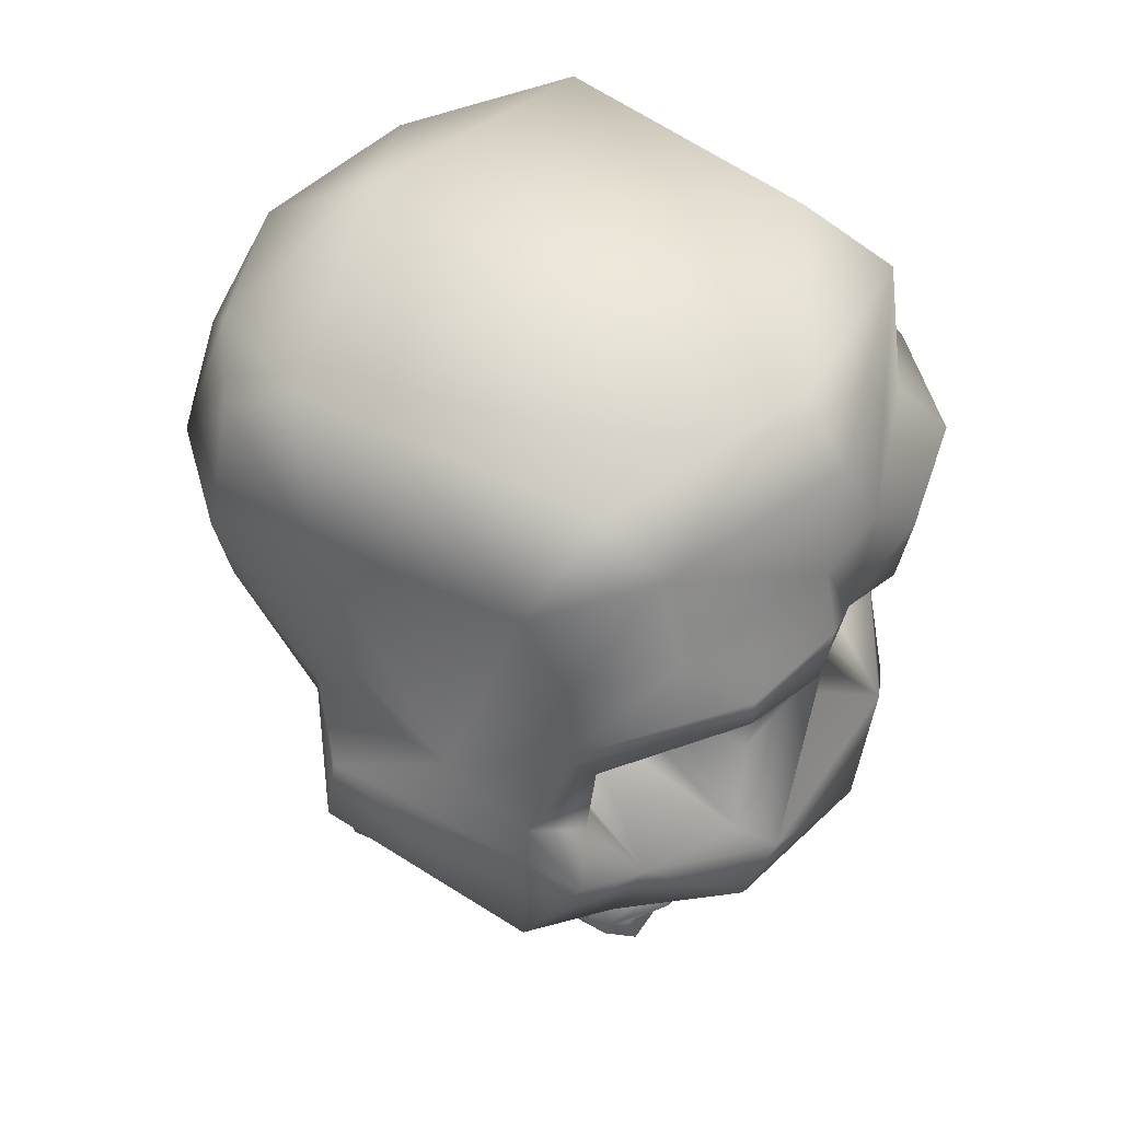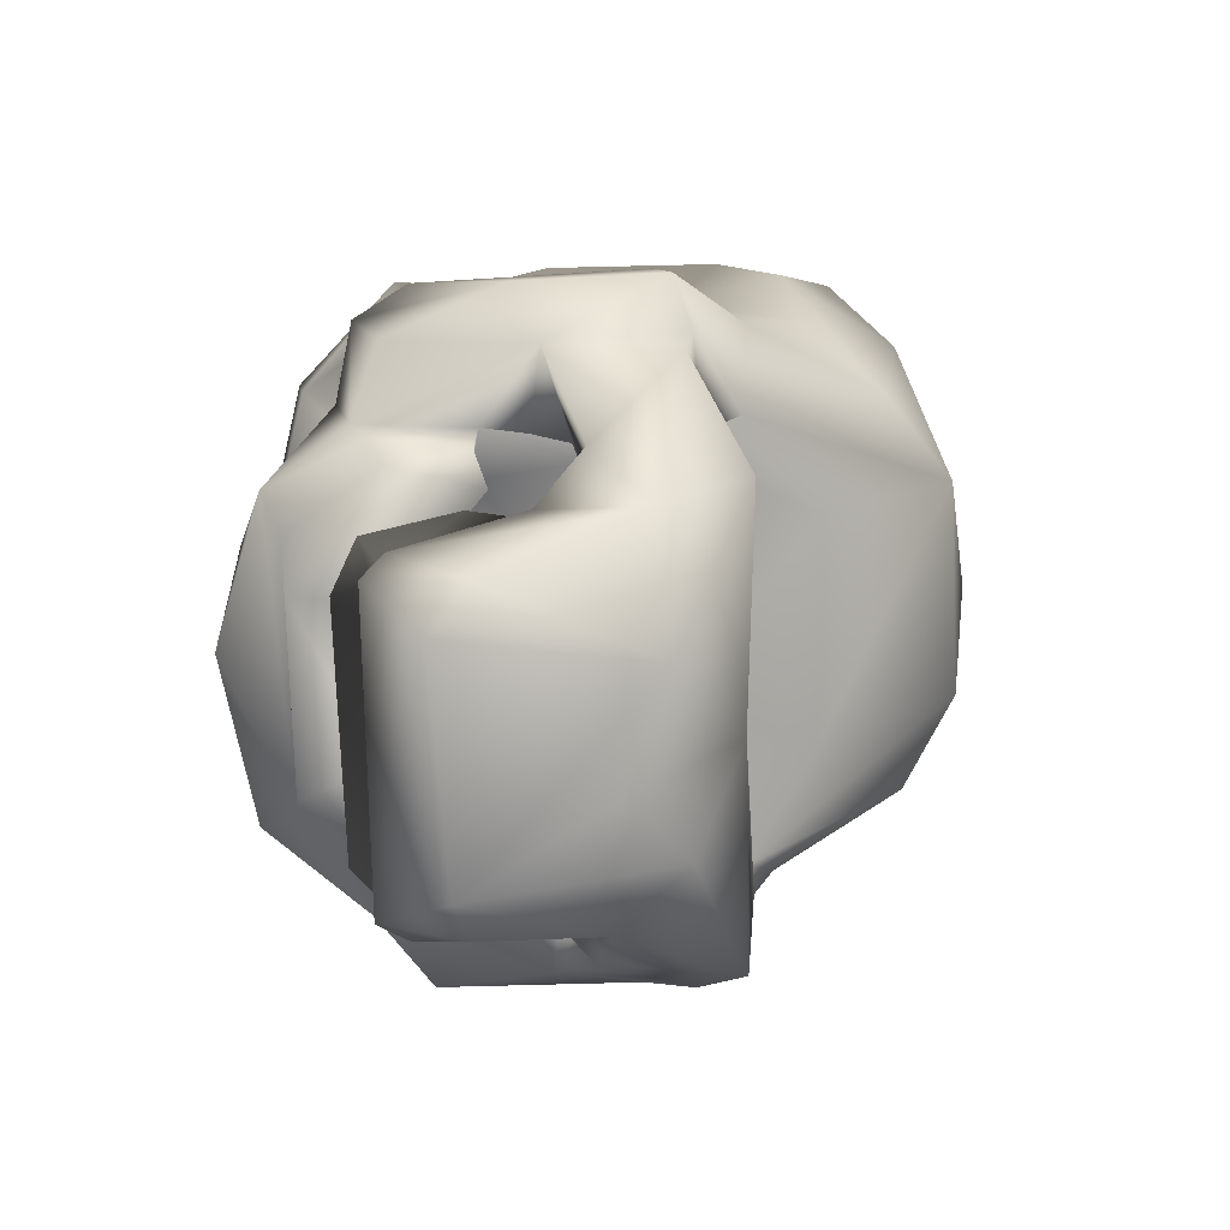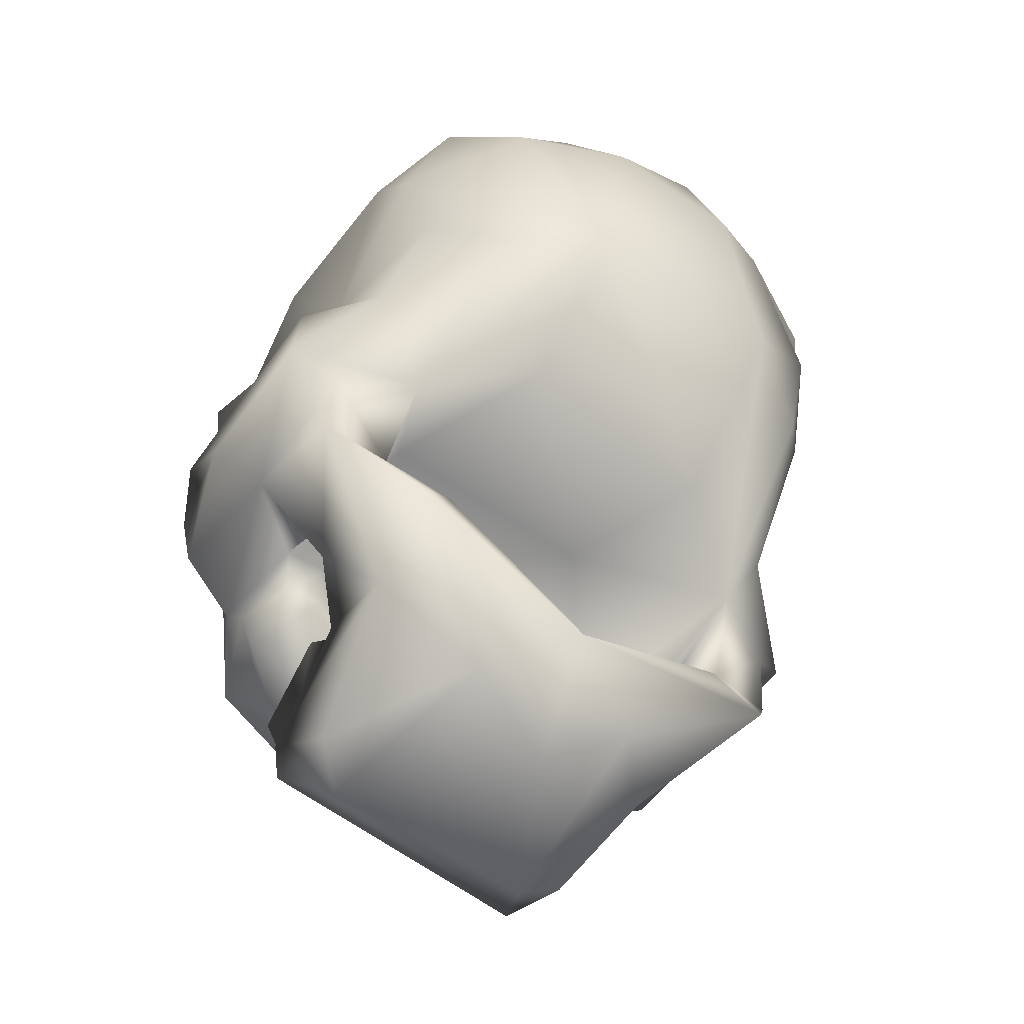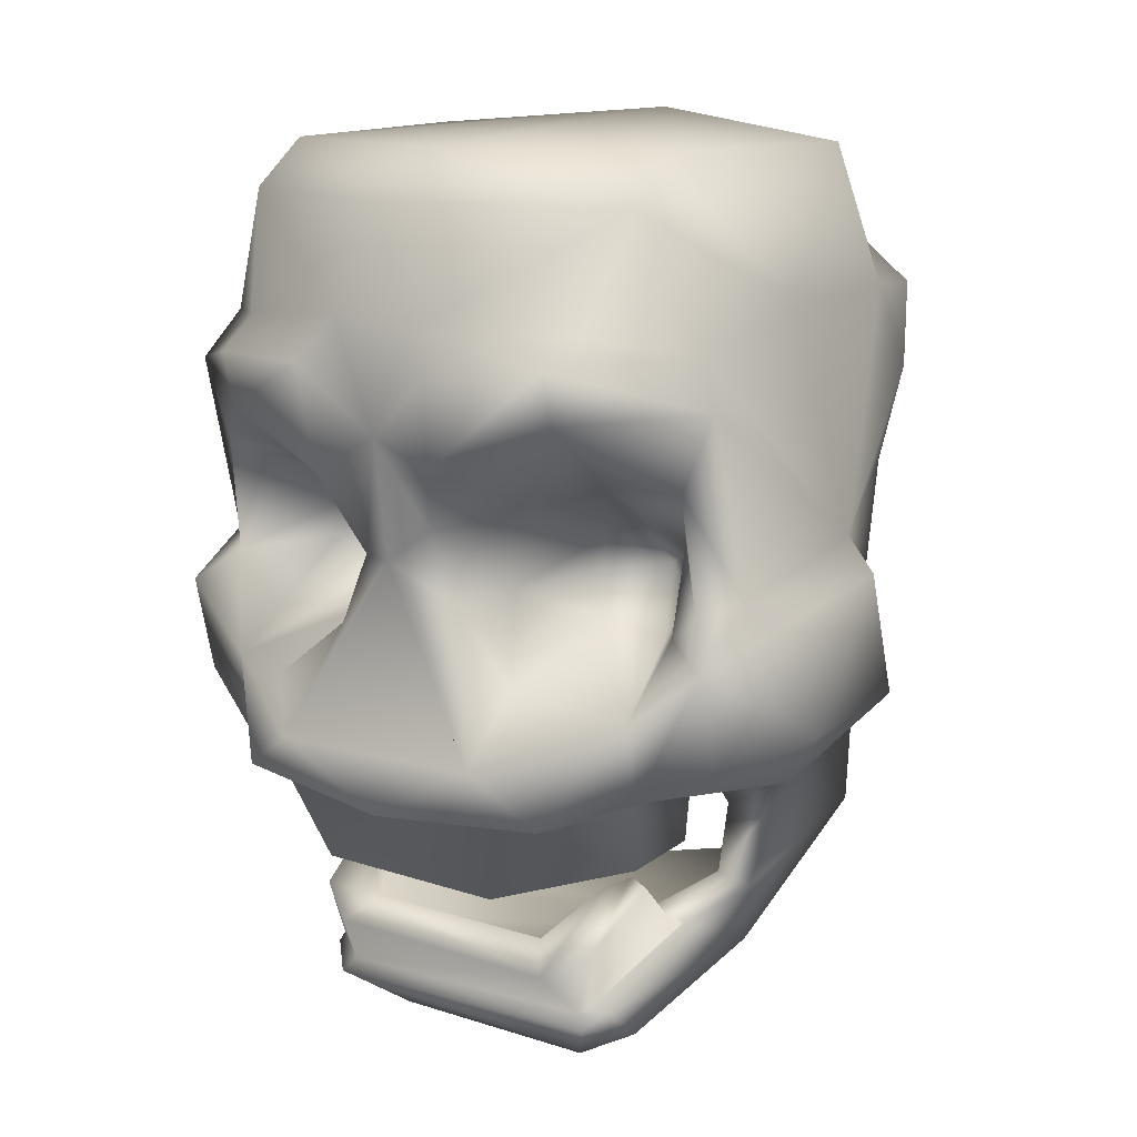
<metadata>
{"format":"obj","ext":"obj","renderer":"f3d","projection":"perspective","resolution":1024,"background":"white","views":[{"elev":55.6,"azim":-56.2,"up":"+Y"},{"elev":-74.7,"azim":91.2,"up":"+Y"},{"elev":-59.1,"azim":142.2,"up":"+Y"},{"elev":14.1,"azim":32.6,"up":"+Y"}]}
</metadata>
<code>
g Gravedigger-Head
v -0.0005054 -0.0006961 0.0003092
v -0.0005255 -0.0007568 0.0001878
v -0.0007158 -0.0007044 0.000216
v -0.000479 -0.0009005 0.0001108
v -0.0005871 -0.0009692 0.0001165
v -0.0004466 -0.001024 0.0001276
v -0.0007042 -0.0008304 -0.0001012
v -0.0006899 -0.0006543 -0.0001353
v -0.0005786 -0.00107 -0.0002047
v -0.0004473 -0.001104 0.0001837
v -0.0004021 -0.001097 0.0002144
v -0.0003909 -0.001302 7.373e-05
v -0.0004096 -0.001257 0.0004847
v -0.0003888 -0.001236 0.0004853
v -0.0003347 -0.001274 0.0005149
v -0.0002294 -0.001331 -8.888e-05
v -8.273e-06 -0.001221 -0.0001982
v -0.0003534 -0.001303 0.000548
v -0.0003659 -0.001376 0.0003495
v -0.0002687 -0.001427 0.0003843
v -7.912e-05 -0.001392 5.28e-05
v 0.0001885 -0.001359 -5.122e-05
v 0.0004944 -0.001095 -0.0002266
v 0.0003507 -0.001295 0.0005489
v 0.0003277 -0.001265 0.0005227
v 0.000265 -0.001423 0.0004172
v 0.00047 -0.001235 -2.914e-05
v 0.000705 -0.000838 -9.781e-05
v 0.0003646 -0.001384 0.0003256
v 0.0003951 -0.001256 0.0004986
v 0.0003518 -0.00125 0.0004974
v 0.0004408 -0.001113 0.0002175
v 0.0004254 -0.00112 0.0002389
v 0.00034 -0.001098 0.0002151
v 0.0004682 -0.001015 0.000107
v 0.0005516 -0.001034 0.0001072
v 0.000705 -0.0007134 0.0002038
v 0.000705 -0.000631 -0.0001182
v 0.0005113 -0.000817 0.0001409
v 0.0005132 -0.0007173 0.0002326
v 0.000509 -0.000851 0.000344
v 0.0005087 -0.0007046 0.0005752
v 0.0005229 -0.0006872 0.0003419
v 0.0004869 -0.0008716 0.0005304
v 0.0003052 -0.0007295 0.0007663
v 0.0002264 -0.0009267 0.0007407
v -0.0003312 -0.0007291 0.000761
v -0.0002292 -0.0009124 0.0007396
v -0.000513 -0.0006915 0.0005841
v -0.0005138 -0.0008703 0.000499
v -0.0005054 -0.0006961 0.0003092
v -0.0004981 -0.0008499 0.0003411
v -0.0001558 -0.0008952 0.0005579
v 0.0001856 -0.0009022 0.0005379
v -0.0004386 -0.0008725 0.0003097
v -0.0004149 -0.0006175 0.0003214
v -0.0005054 -0.0006961 0.0003092
v 0.0004289 -0.0008715 0.0003155
v 0.0003921 -0.0006192 0.0003667
v 0.0005229 -0.0006872 0.0003419
v -0.0004957 -0.0006324 -0.0002229
v -0.0005255 -0.0007568 0.0001878
v -0.0005054 -0.0006961 0.0003092
v -0.0005164 -0.0008688 -0.0001331
v -0.0006899 -0.0006543 -0.0001353
v -0.000479 -0.0009005 0.0001108
v -0.0007042 -0.0008304 -0.0001012
v -0.0004466 -0.001024 0.0001276
v -0.0005786 -0.00107 -0.0002047
v -0.0004038 -0.001052 -0.0002182
v -0.0004021 -0.001097 0.0002144
v -8.273e-06 -0.001221 -0.0001982
v -0.000256 -0.001105 0.0002537
v -8.773e-06 -0.001144 -0.0001435
v 0.0004144 -0.00106 -0.0002248
v 0.0004944 -0.001095 -0.0002266
v 0.000705 -0.000838 -9.781e-05
v -0.0003173 -0.0009832 0.0003588
v -0.0004283 -0.0009833 0.0003373
v 0.00034 -0.001098 0.0002151
v 0.0005396 -0.0008789 -0.0001248
v 0.000705 -0.000631 -0.0001182
v 0.0005238 -0.000609 -0.0002222
v 0.0004682 -0.001015 0.000107
v 0.0005113 -0.000817 0.0001409
v 0.0005132 -0.0007173 0.0002326
v 0.0005229 -0.0006872 0.0003419
v -0.0002191 -0.001179 0.0004046
v -0.0002488 -0.001088 0.0005257
v 0.0002457 -0.001129 0.000305
v 0.000194 -0.001183 0.0004151
v 0.0002389 -0.001085 0.0005501
v 0.0003184 -0.0009918 0.0003922
v 0.0003576 -0.0009771 0.0003308
v 0.0003052 -0.0007295 0.0007663
v -0.0003312 -0.0007291 0.000761
v 0.0004011 -0.0007121 0.0008106
v 4.231e-05 -0.0007046 0.0009262
v 0.0002561 -0.0005812 0.0008732
v -0.0002516 -0.0005877 0.0008749
v -0.0003682 -0.0006758 0.0008544
v -0.000581 -0.0006835 0.0006112
v -0.000513 -0.0006915 0.0005841
v -0.0005054 -0.0006961 0.0003092
v -0.0007158 -0.0007044 0.000216
v -0.0005435 -0.0004788 0.0006731
v -0.0007905 -0.0005974 0.0004871
v -0.0008107 -0.0005421 -7.761e-05
v -0.0006899 -0.0006543 -0.0001353
v -0.0005669 -0.0004837 -0.0002881
v -0.0004957 -0.0006324 -0.0002229
v -0.0008135 -0.0002561 -3.18e-05
v -0.0006707 -0.0001979 -0.000181
v -0.0006991 -0.0001796 0.0002196
v -0.0007601 -0.0003042 0.0004606
v -0.0007207 -0.0002294 0.0004519
v -0.0007339 -0.0003304 0.000613
v -0.0007253 0.0002132 0.0005569
v -0.0006432 0.0003316 0.0005163
v -0.0006304 -0.0002518 0.0005585
v -0.0006313 3.501e-05 0.0005838
v -0.0004649 0.000354 0.0006899
v -0.0004005 0.0001683 0.0008368
v -0.0004199 0.000293 0.0008486
v -0.0001728 0.0002969 0.0009004
v -0.0004775 0.0006427 0.0006334
v -0.0001126 0.0003998 0.0008355
v 1.669e-06 0.0001408 0.0008522
v -0.0001469 4.79e-05 0.0008677
v -0.0006637 0.0005467 0.0004116
v -0.0006991 -0.0001796 0.0002196
v -0.0003874 1.89e-06 0.0005442
v -0.0002401 -4.91e-05 0.0005843
v -9.546e-05 -0.0001548 0.0007544
v -0.0005433 -3.435e-05 0.0004838
v -1.856e-05 0.0006452 0.0007985
v -0.0004726 0.0007468 0.0004851
v 9.402e-05 0.0003787 0.000843
v -0.0003636 -0.0001176 0.0002904
v -0.0004669 -0.0001482 0.0003064
v -0.0002681 -0.0001551 0.0002911
v -0.0005117 -0.0002494 0.0003168
v -0.0003716 -0.0002558 0.0001925
v -0.000243 -0.0002693 0.0002734
v -0.0004443 -0.000355 0.0002868
v -0.0003193 -0.0003713 0.0003258
v -0.0003276 -0.0004662 0.0007919
v -0.0002164 -0.0003192 0.000554
v -0.0001868 -0.0003351 0.0007285
v 6.647e-06 -0.0001475 0.0008119
v 9.414e-05 -7.599e-05 0.0007723
v 6.647e-06 -0.0001475 0.0008119
v 0.0001388 -0.0002462 0.0007287
v 0.0002561 -0.0005812 0.0008732
v 0.00028 -0.0004214 0.000732
v 0.0005389 -0.0004815 0.0006639
v 0.0004011 -0.0007121 0.0008106
v 0.0001953 -0.0002338 0.0005843
v 0.0002823 -0.0003482 0.0003266
v 0.0001677 8.829e-05 0.0008821
v 0.0002517 -4.401e-05 0.0005858
v 0.0001788 0.0002909 0.0009029
v 0.0004369 0.000322 0.0008376
v 0.0004421 0.0002012 0.0008167
v 0.0002738 -0.0001514 0.0003095
v 0.0002427 -0.0002454 0.0002901
v 0.000366 -0.0002355 0.0001663
v 0.0004037 1.204e-05 0.0005252
v 0.0004431 -0.0003734 0.0003286
v 0.000369 -0.0001196 0.0003001
v 0.0004877 -0.0001679 0.0003088
v 0.0004929 -0.0002781 0.0003044
v 0.0005993 -8.703e-05 0.0005134
v 0.0005801 -0.0003061 0.0005382
v 0.000705 -0.0003543 0.0006332
v 0.0006248 3.402e-05 0.0005802
v 0.0006623 -0.0002397 0.0005754
v 0.000705 0.0002184 0.0005822
v 0.0007212 -0.0002232 0.0004614
v 0.0005336 -0.0006765 0.0006134
v 0.0005087 -0.0007046 0.0005752
v 0.0003052 -0.0007295 0.0007663
v 0.0005229 -0.0006872 0.0003419
v 0.000705 -0.0007134 0.0002038
v 0.0005132 -0.0007173 0.0002326
v 0.000705 -0.0006279 0.0005529
v 0.0008154 -0.000565 0.0002781
v 0.0007753 -0.0002944 0.0005085
v 0.0008235 -0.0005465 -7.849e-05
v 0.000705 -0.000631 -0.0001182
v 0.0005238 -0.000609 -0.0002222
v 0.0006713 -0.0003054 -0.000242
v 0.0007909 -0.0002497 -3.844e-05
v 0.000705 -0.0001747 -7.504e-05
v 0.0006432 0.0003275 0.000519
v 0.0004409 0.0003744 0.0007043
v 0.0005257 0.0006474 0.0006061
v 0.000705 0.000401 0.0002174
v 0.000705 -0.0001747 -7.504e-05
v 2.351e-05 0.0007577 0.0006693
v -1.51e-05 0.0007823 -0.0004265
v 0.0004905 0.0007489 0.0003857
v 0.0005546 0.0007286 -0.0002687
v 0.000705 0.0004064 -0.0002048
v -0.000557 0.0007352 -0.0002309
v 0.0003243 0.0005701 -0.0006096
v -0.0006988 0.0004721 -0.0001175
v -0.0007034 0.0003038 -0.0004046
v -0.0006707 -0.0001979 -0.000181
v -0.0005826 0.0005803 -0.0004235
v -0.0003772 0.0005727 -0.0005869
v -2.764e-05 0.0005118 -0.0007358
v -0.0002903 0.0003913 -0.0007129
v -2.764e-05 0.0005118 -0.0007358
v -0.0005196 0.0002971 -0.0006229
v -0.0006104 -4.92e-05 -0.0004619
v -0.0005669 -0.0004837 -0.0002881
v 0.0002329 0.0003294 -0.0007478
v -8.135e-05 0.0002031 -0.0008012
v 0.0002845 -0.0002408 -0.0007195
v -0.0002903 0.0003913 -0.0007129
v 0.0005109 0.0002745 -0.000635
v -0.0004802 4.251e-05 -0.000651
v -0.0006104 -4.92e-05 -0.0004619
v -0.0002279 -0.0002398 -0.0007325
v -0.0004469 -0.0002771 -0.0006037
v -0.0005669 -0.0004837 -0.0002881
v -0.0004957 -0.0006324 -0.0002229
v -0.0002535 -0.0005306 -0.0003867
v 0.0002798 -0.000534 -0.0004079
v 0.0005238 -0.000609 -0.0002222
v 0.0004938 -0.0002716 -0.0005644
v 0.0006713 -0.0003054 -0.000242
v 0.0006341 -5.191e-05 -0.0003765
v 0.000705 0.0001929 -0.0003527
v 0.0006486 0.0003794 -0.000479
v -0.0002516 -0.0005877 0.0008749
v -7.775e-06 -0.000564 0.000428
v 0.0002561 -0.0005812 0.0008732
v 6.647e-06 -0.0001475 0.0008119
v -0.0002516 -0.0005877 0.0008749
v -0.0004021 -0.001097 0.0002144
v -0.0004283 -0.0009833 0.0003373
v -0.0003888 -0.001236 0.0004853
v -0.0003944 -0.001078 0.0005423
v -0.0002982 -0.001132 0.0006125
v -0.0003347 -0.001274 0.0005149
v -0.0002488 -0.001088 0.0005257
v -0.0004283 -0.0009833 0.0003373
v -0.0003173 -0.0009832 0.0003588
v 0.0002816 -0.001149 0.0006218
v 0.0002389 -0.001085 0.0005501
v 0.0003277 -0.001265 0.0005227
v 0.0003184 -0.0009918 0.0003922
v 0.000388 -0.001089 0.0005687
v 0.0003576 -0.0009771 0.0003308
v 0.0004125 -0.0009861 0.0003591
v 0.0003518 -0.00125 0.0004974
v 0.0004125 -0.0009861 0.0003591
v 0.0004254 -0.00112 0.0002389
v 0.00034 -0.001098 0.0002151
v 0.0003576 -0.0009771 0.0003308
v -0.0005054 -0.0006961 0.0003092
v -0.0004149 -0.0006175 0.0003214
v -0.0004957 -0.0006324 -0.0002229
v -0.0001046 -0.0005966 -5.617e-05
v -0.0002535 -0.0005306 -0.0003867
v 0.0002798 -0.000534 -0.0004079
v 0.000455 -0.0006309 -4.698e-05
v 0.0005238 -0.000609 -0.0002222
v 0.0005229 -0.0006872 0.0003419
v 0.0003921 -0.0006192 0.0003667
v -0.0001861 -0.0006496 0.0005119
v -0.0004386 -0.0008725 0.0003097
v -0.0001558 -0.0008952 0.0005579
v 9.617e-05 -0.0006813 0.0005692
v 0.0004289 -0.0008715 0.0003155
v 0.0001856 -0.0009022 0.0005379
g Gravedigger-Head_0
f 3 2 1
f 4 2 3
f 4 3 5
f 5 6 4
f 7 5 3
f 3 8 7
f 7 9 5
f 10 6 5
f 11 6 10
f 9 12 5
f 10 5 12
f 10 13 11
f 10 12 13
f 14 11 13
f 14 13 15
f 9 16 12
f 17 16 9
f 13 18 15
f 12 19 13
f 19 18 13
f 20 19 12
f 16 20 12
f 19 20 18
f 17 21 16
f 16 21 20
f 22 21 17
f 22 20 21
f 23 22 17
f 18 24 15
f 15 24 25
f 20 26 18
f 22 26 20
f 18 26 24
f 27 22 23
f 23 28 27
f 22 29 26
f 26 29 24
f 27 29 22
f 24 30 25
f 29 30 24
f 29 27 30
f 30 31 25
f 30 32 31
f 27 32 30
f 32 33 31
f 32 34 33
f 35 34 32
f 36 32 27
f 28 36 27
f 35 32 36
f 37 36 28
f 35 36 37
f 37 28 38
f 35 37 39
f 37 40 39
f 43 42 41
f 41 42 44
f 44 42 45
f 45 46 44
f 47 46 45
f 48 46 47
f 47 49 48
f 49 50 48
f 51 50 49
f 51 52 50
f 48 50 53
f 46 48 53
f 50 52 53
f 53 54 46
f 44 46 54
f 52 55 53
f 55 52 56
f 52 57 56
f 54 58 44
f 44 58 41
f 41 58 59
f 59 60 41
f 63 62 61
f 61 62 64
f 65 61 64
f 64 62 66
f 64 67 65
f 68 64 66
f 67 64 69
f 70 64 68
f 69 64 70
f 70 68 71
f 72 69 70
f 70 71 73
f 72 70 74
f 74 70 73
f 72 74 75
f 75 76 72
f 75 77 76
f 71 78 73
f 79 78 71
f 80 74 73
f 74 80 75
f 77 75 81
f 82 77 81
f 82 81 83
f 84 81 75
f 75 80 84
f 81 84 85
f 81 85 83
f 85 86 83
f 83 86 87
f 73 78 88
f 88 78 89
f 73 90 80
f 88 90 73
f 88 89 91
f 91 90 88
f 89 92 91
f 90 91 92
f 92 93 90
f 93 80 90
f 94 80 93
f 97 96 95
f 97 98 96
f 99 98 97
f 99 100 98
f 96 98 101
f 100 101 98
f 101 102 96
f 102 103 96
f 104 103 102
f 104 102 105
f 101 106 102
f 100 106 101
f 102 106 107
f 107 105 102
f 108 105 107
f 109 105 108
f 109 108 110
f 109 110 111
f 112 110 108
f 108 107 112
f 110 112 113
f 114 113 112
f 115 112 107
f 116 114 112
f 116 112 115
f 117 115 107
f 107 106 117
f 116 115 117
f 114 116 118
f 118 119 114
f 120 116 117
f 106 120 117
f 118 116 121
f 121 116 120
f 122 119 118
f 118 121 123
f 122 118 124
f 124 118 123
f 124 125 122
f 123 125 124
f 126 119 122
f 127 122 125
f 126 122 127
f 127 125 128
f 125 129 128
f 125 123 129
f 130 119 126
f 119 130 131
f 123 121 132
f 133 129 123
f 123 132 133
f 129 134 128
f 134 129 133
f 132 121 135
f 120 135 121
f 136 126 127
f 126 137 130
f 136 137 126
f 127 128 138
f 127 138 136
f 139 132 135
f 140 135 120
f 140 139 135
f 132 139 141
f 133 132 141
f 142 140 120
f 142 120 106
f 143 139 140
f 141 139 143
f 143 140 142
f 141 144 133
f 143 144 141
f 143 142 145
f 145 142 106
f 146 143 145
f 146 145 106
f 144 143 146
f 147 146 106
f 144 146 147
f 106 100 147
f 144 148 133
f 148 144 147
f 134 133 148
f 100 149 147
f 147 149 148
f 148 149 134
f 150 149 100
f 134 149 150
f 150 128 134
f 128 152 151
f 152 153 151
f 154 153 152
f 155 153 154
f 156 155 154
f 157 156 154
f 158 153 155
f 151 153 158
f 159 155 156
f 155 159 158
f 151 160 128
f 151 158 161
f 160 151 161
f 128 160 162
f 128 162 138
f 162 160 163
f 138 162 163
f 160 161 164
f 160 164 163
f 161 158 165
f 159 166 158
f 158 166 165
f 159 167 166
f 165 166 167
f 161 165 168
f 161 168 164
f 169 159 156
f 167 159 169
f 165 167 170
f 165 170 168
f 167 171 170
f 170 171 168
f 169 172 167
f 167 172 171
f 171 173 168
f 171 172 173
f 174 172 169
f 156 174 169
f 172 174 173
f 174 156 175
f 164 168 176
f 168 173 176
f 174 177 173
f 175 177 174
f 177 176 173
f 176 178 164
f 164 178 163
f 179 176 177
f 179 177 175
f 176 179 178
f 175 156 180
f 157 180 156
f 157 181 180
f 182 181 157
f 181 183 180
f 180 183 184
f 183 185 184
f 186 175 180
f 186 180 184
f 186 187 175
f 184 187 186
f 175 188 179
f 187 188 175
f 187 184 189
f 190 189 184
f 190 191 189
f 191 192 189
f 193 188 187
f 187 189 193
f 192 193 189
f 179 188 193
f 193 192 194
f 194 179 193
f 178 179 194
f 195 178 194
f 163 178 195
f 163 195 196
f 138 163 196
f 197 138 196
f 196 195 197
f 197 136 138
f 195 198 197
f 195 199 198
f 197 200 136
f 136 200 137
f 137 200 201
f 202 200 197
f 198 202 197
f 201 200 202
f 203 202 198
f 201 202 203
f 204 203 198
f 198 199 204
f 205 137 201
f 130 137 205
f 203 204 206
f 201 203 206
f 130 205 207
f 131 130 207
f 208 131 207
f 208 209 131
f 205 210 207
f 210 208 207
f 205 201 211
f 210 205 211
f 212 211 201
f 211 212 213
f 214 201 206
f 210 211 215
f 211 213 215
f 215 208 210
f 213 216 215
f 208 215 216
f 216 209 208
f 217 209 216
f 206 218 214
f 214 218 219
f 218 220 219
f 219 221 214
f 218 206 222
f 218 222 220
f 219 223 221
f 221 223 224
f 219 225 223
f 219 220 225
f 223 226 224
f 223 225 226
f 224 226 227
f 228 227 226
f 225 228 226
f 229 228 225
f 229 225 220
f 230 229 220
f 220 231 230
f 232 231 220
f 222 232 220
f 232 233 231
f 232 234 233
f 234 199 233
f 235 234 232
f 234 235 199
f 222 235 232
f 199 235 204
f 222 236 235
f 204 235 236
f 236 222 206
f 236 206 204
f 239 238 237
f 238 239 240
f 238 240 241
f 244 243 242
f 245 243 244
f 245 244 246
f 244 247 246
f 245 246 248
f 248 249 245
f 248 250 249
f 246 247 251
f 251 248 246
f 252 248 251
f 247 253 251
f 252 251 254
f 255 251 253
f 255 254 251
f 254 255 256
f 255 257 256
f 255 253 258
f 255 258 259
f 258 260 259
f 260 261 259
f 259 261 262
f 265 264 263
f 266 264 265
f 267 266 265
f 268 266 267
f 269 266 268
f 270 269 268
f 270 271 269
f 271 272 269
f 269 272 266
f 266 272 264
f 272 273 264
f 274 264 273
f 275 274 273
f 276 273 272
f 276 275 273
f 272 277 276
f 276 278 275
f 276 277 278

</code>
